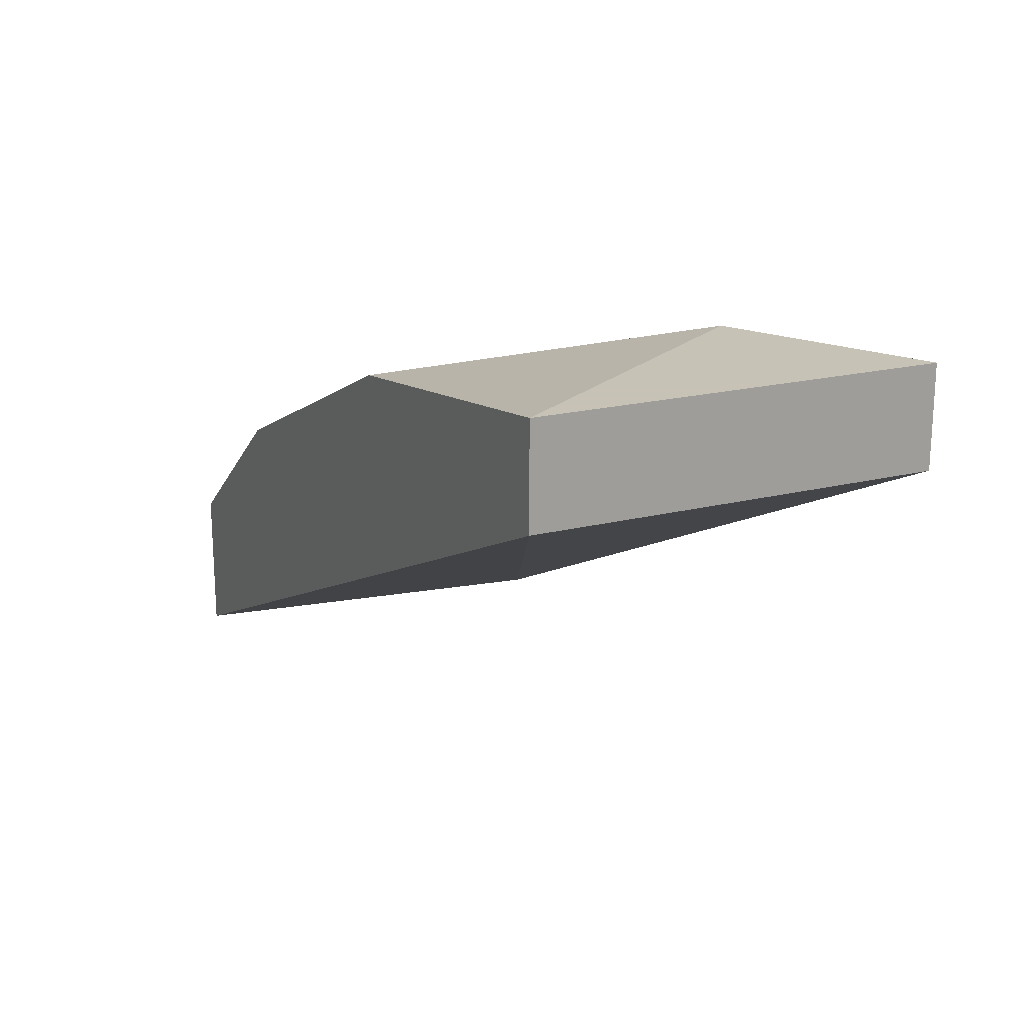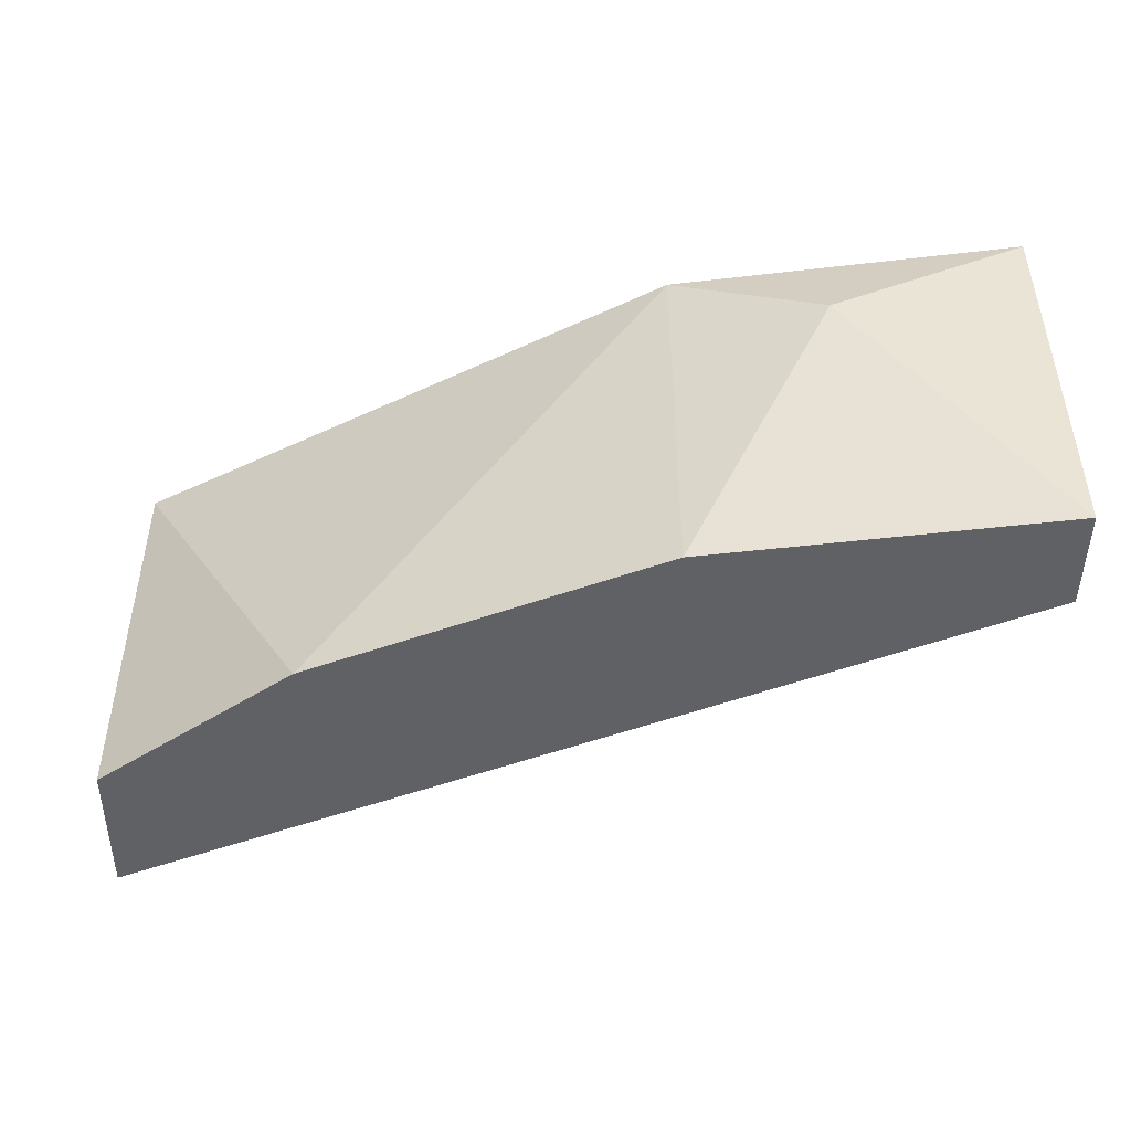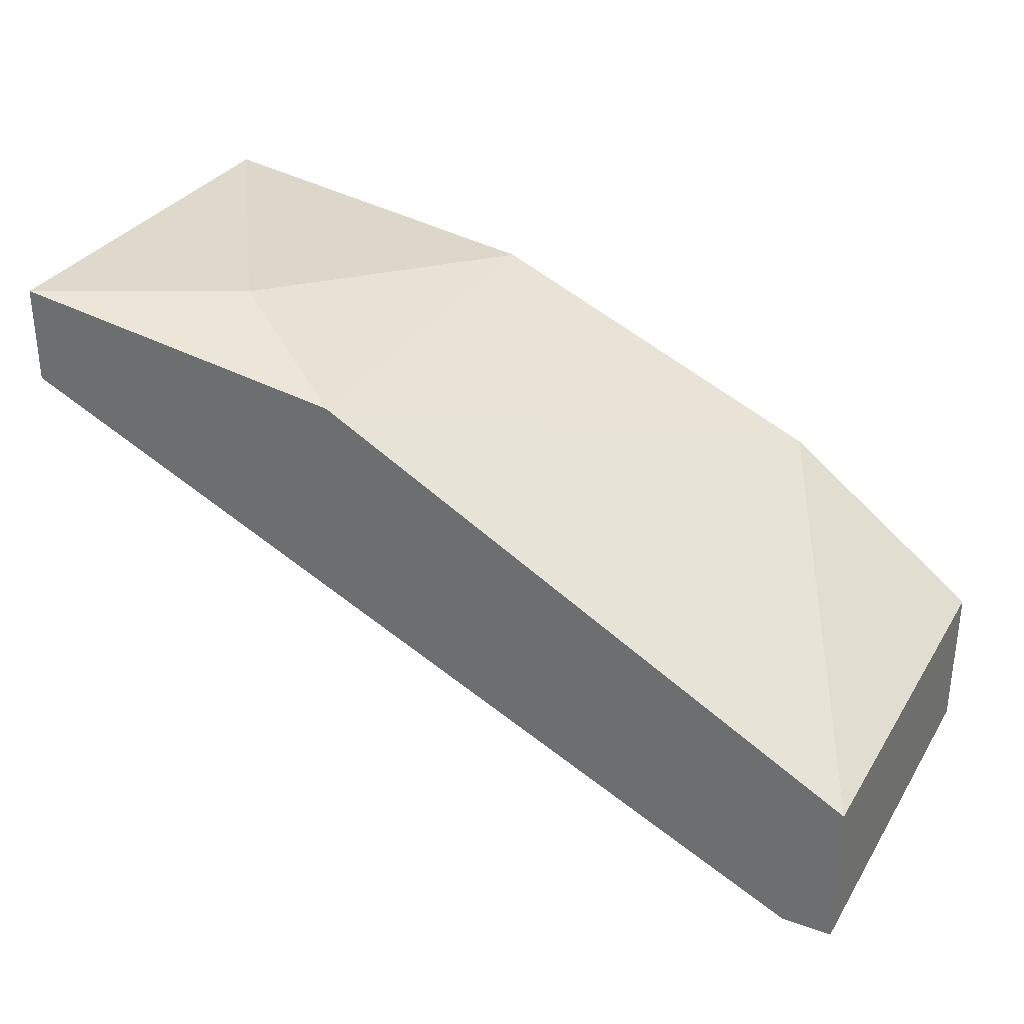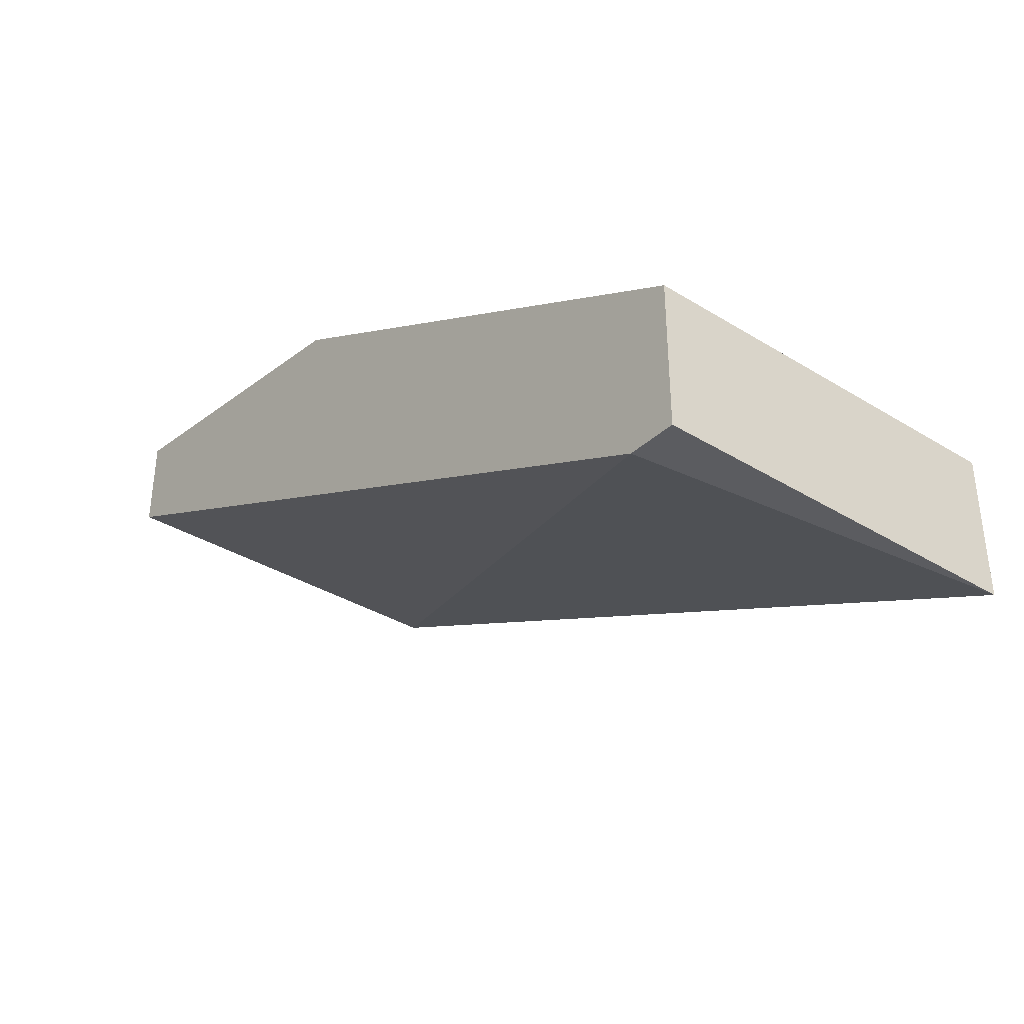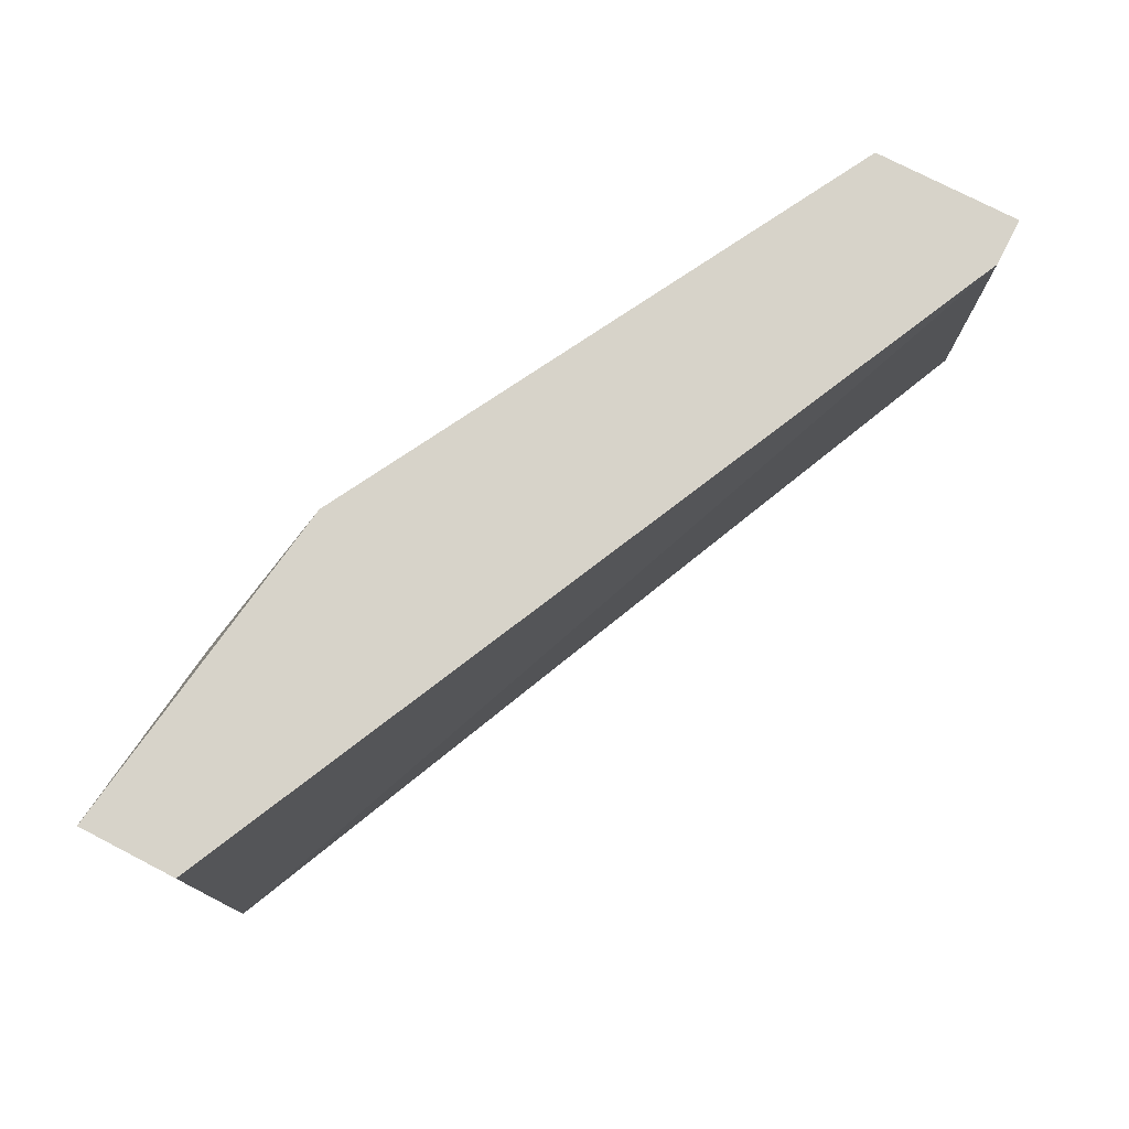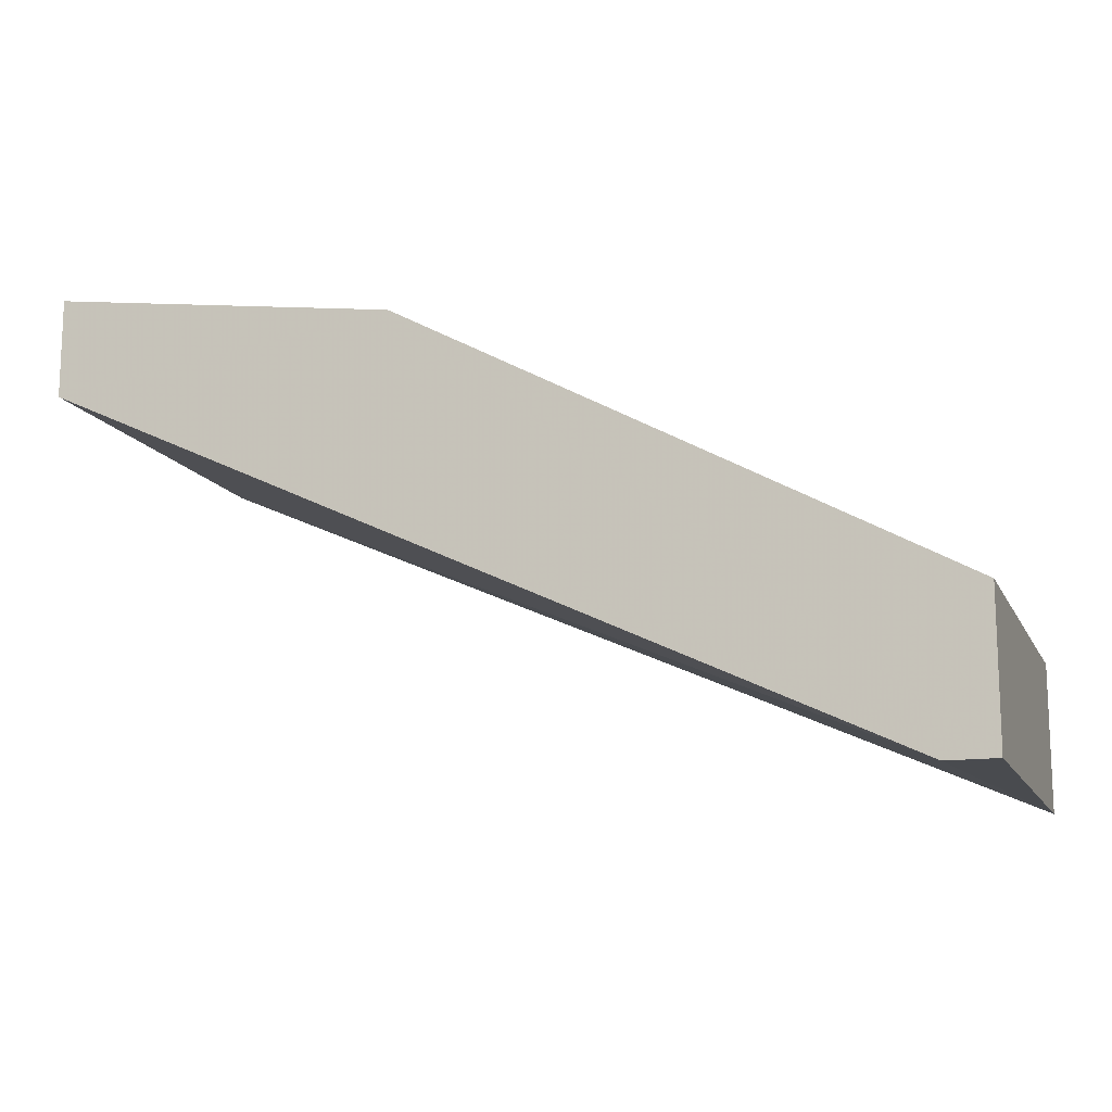
<metadata>
{"format":"obj","ext":"obj","renderer":"f3d","projection":"perspective","resolution":1024,"background":"white","views":[{"elev":19.1,"azim":-115.6,"up":"+Y"},{"elev":-46.6,"azim":179.4,"up":"+Z"},{"elev":31.8,"azim":26.8,"up":"+Y"},{"elev":-35.3,"azim":50.8,"up":"+Y"},{"elev":76.3,"azim":-62.7,"up":"+Z"},{"elev":-13.7,"azim":18.5,"up":"+Y"}]}
</metadata>
<code>
v 0.2902 0.09452 -0.009594
v 0.217 0.1468 0.02177
v 0.2327 0.1416 0.03223
v 0.1961 0.1363 0.03223
v 0.2902 0.09452 0.03223
v 0.1961 0.1363 -0.009594
v 0.2692 0.1259 -0.009594
v 0.2902 0.1102 0.03223
v 0.1961 0.1468 -0.009594
v 0.2849 0.09452 0.03223
v 0.2327 0.1416 -0.009594
v 0.2902 0.1102 -0.009594
v 0.1961 0.1468 0.03223
f 9 4 13
f 3 4 5
f 1 6 7
f 5 1 8
f 3 5 8
f 7 3 8
f 6 4 9
f 7 6 9
f 1 5 10
f 5 4 10
f 6 1 10
f 4 6 10
f 2 3 11
f 3 7 11
f 9 2 11
f 7 9 11
f 1 7 12
f 8 1 12
f 7 8 12
f 3 2 13
f 4 3 13
f 2 9 13

</code>
